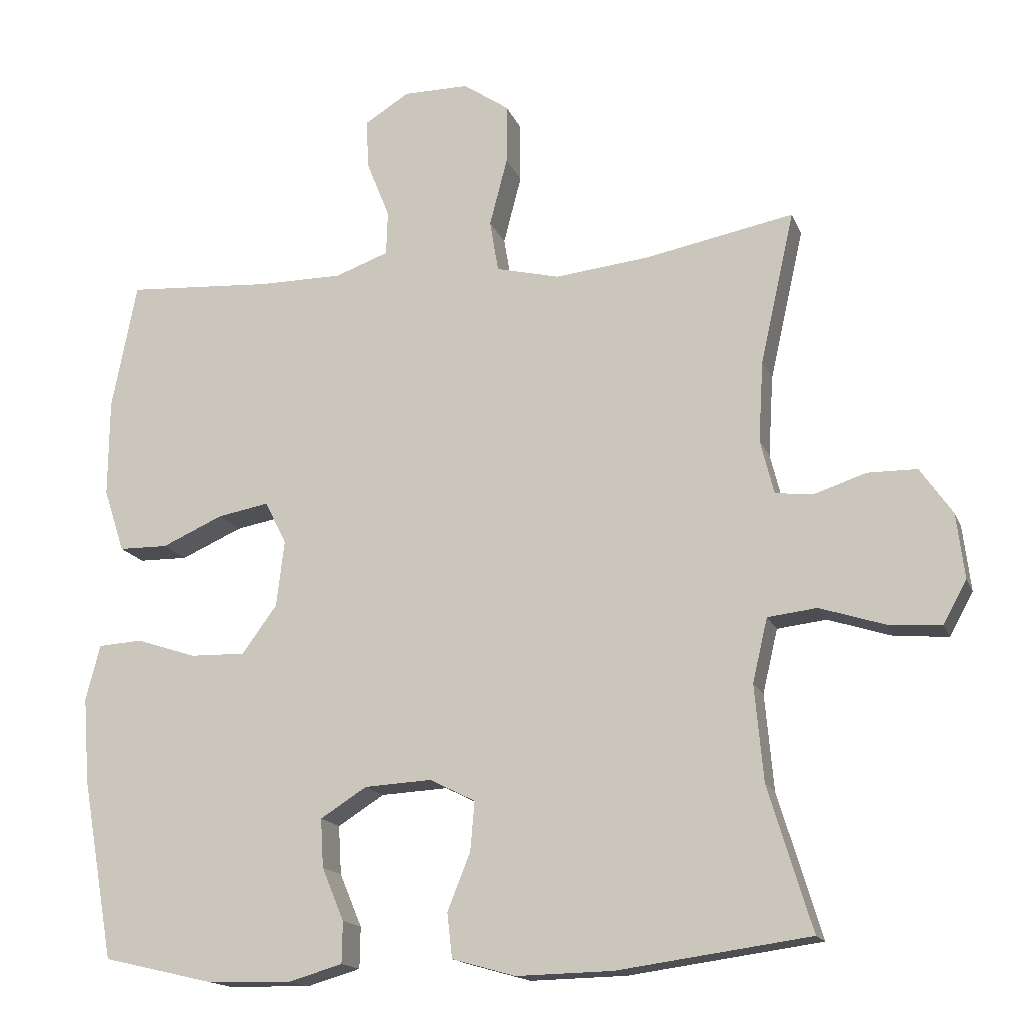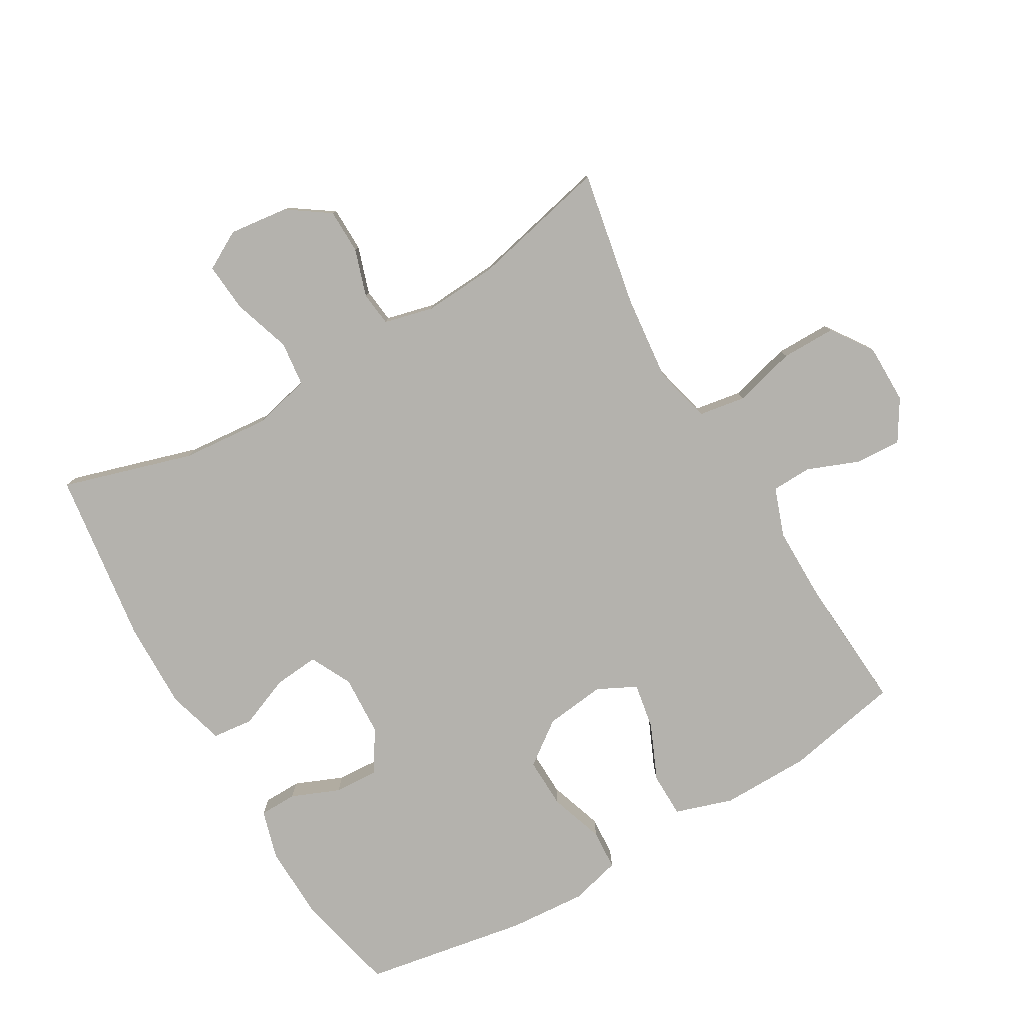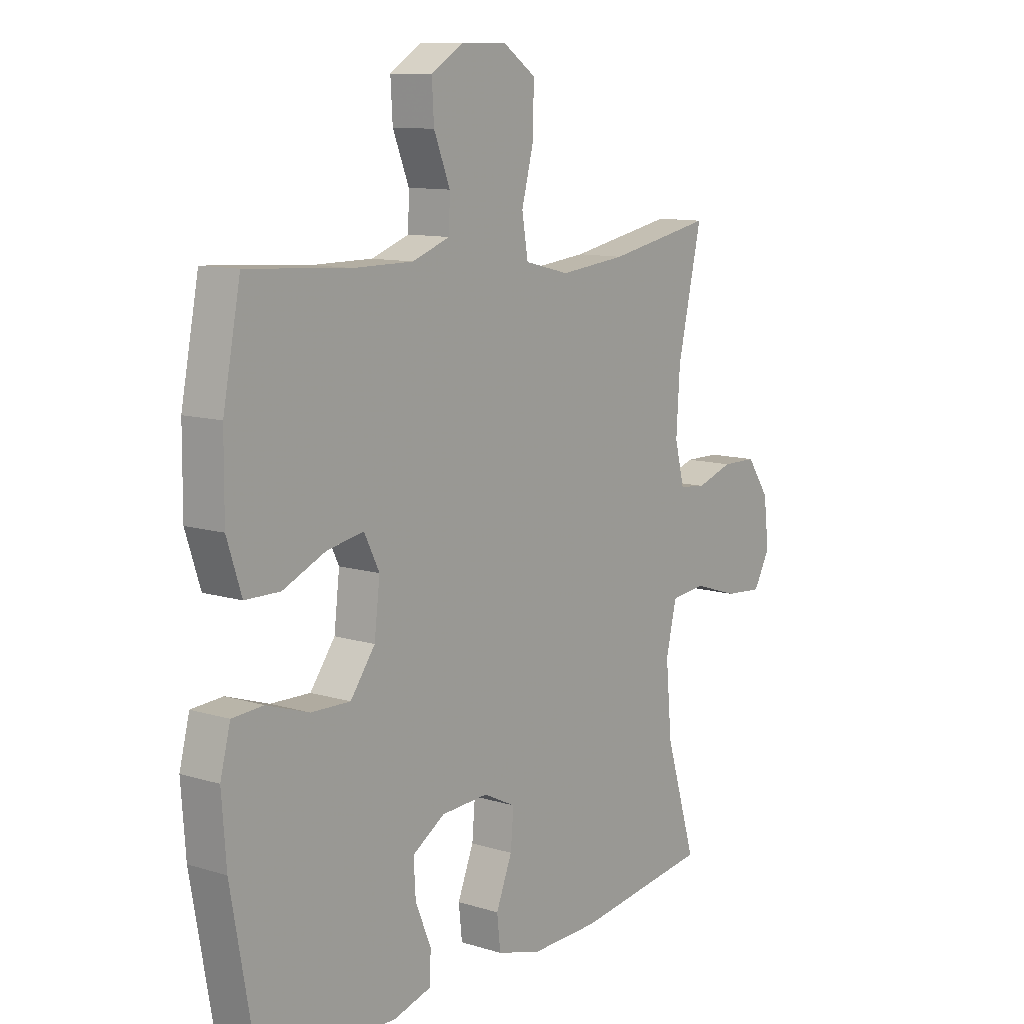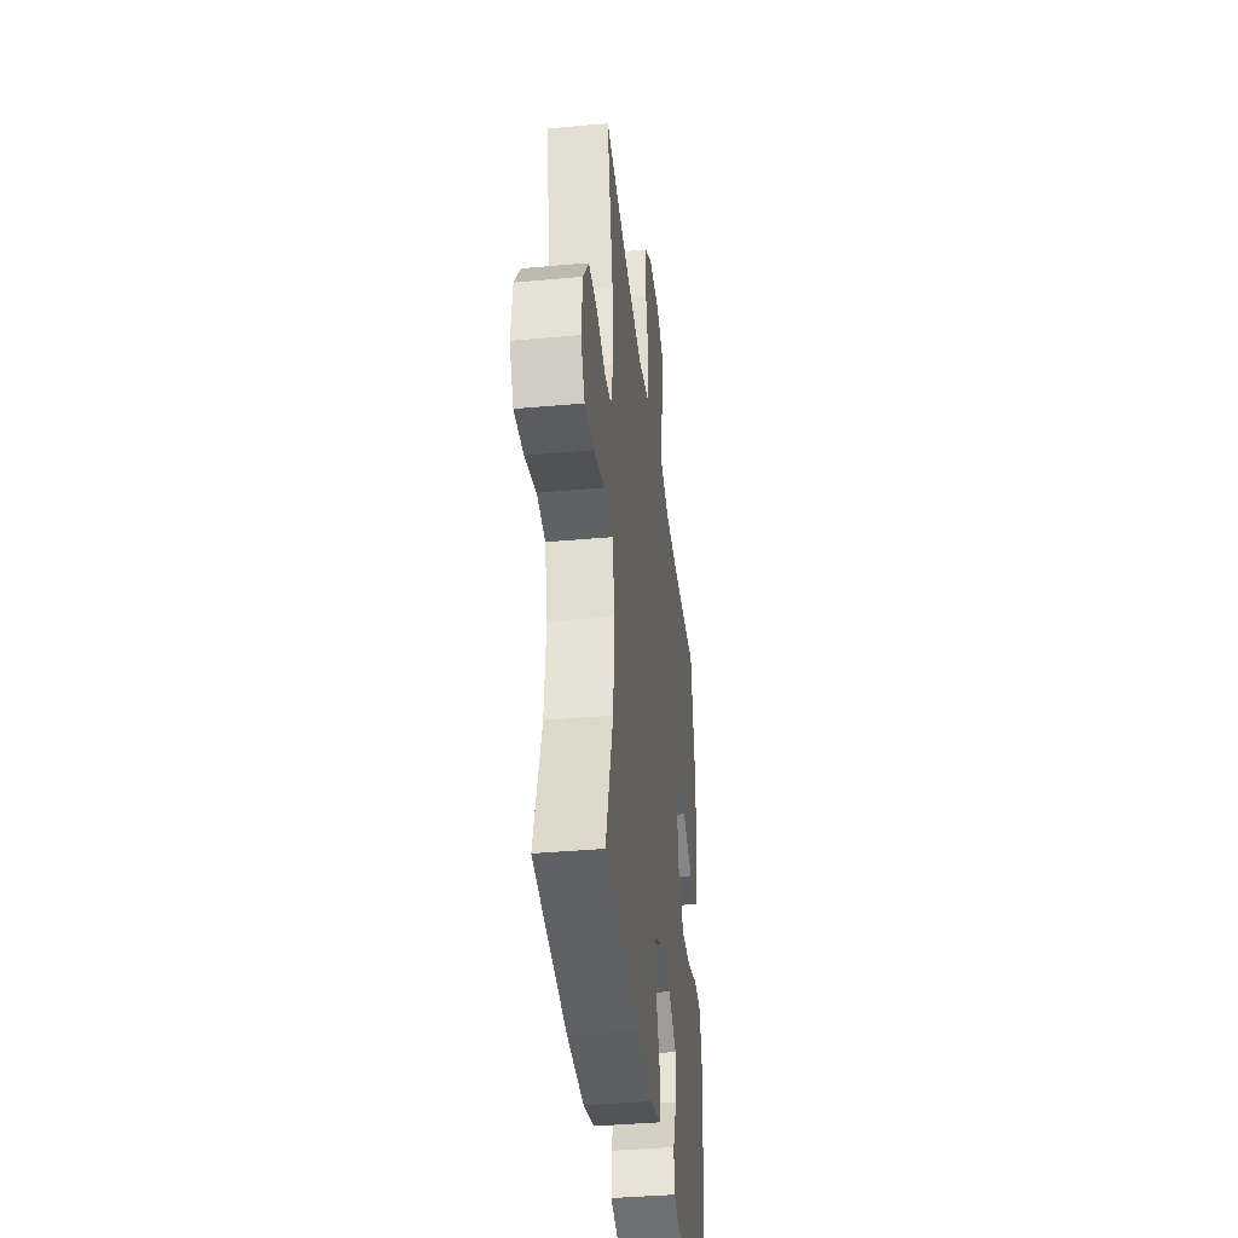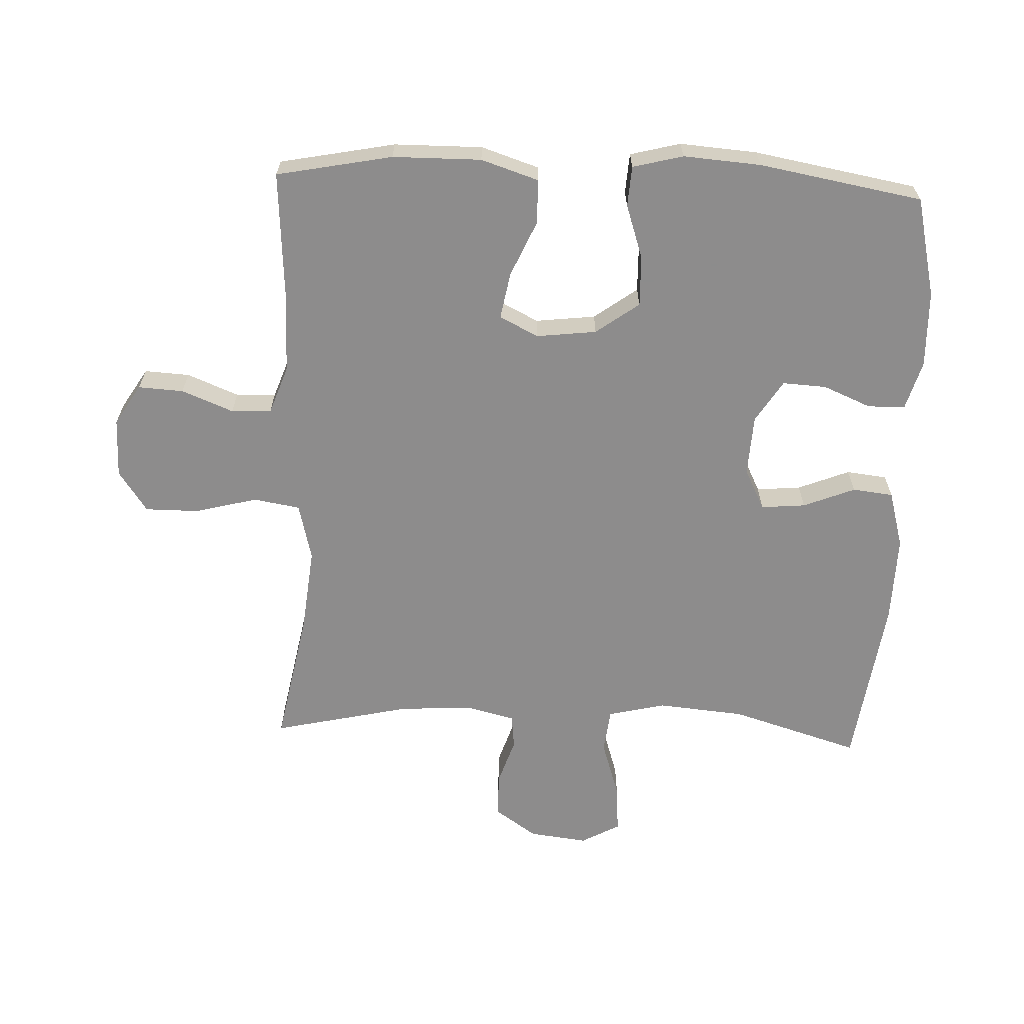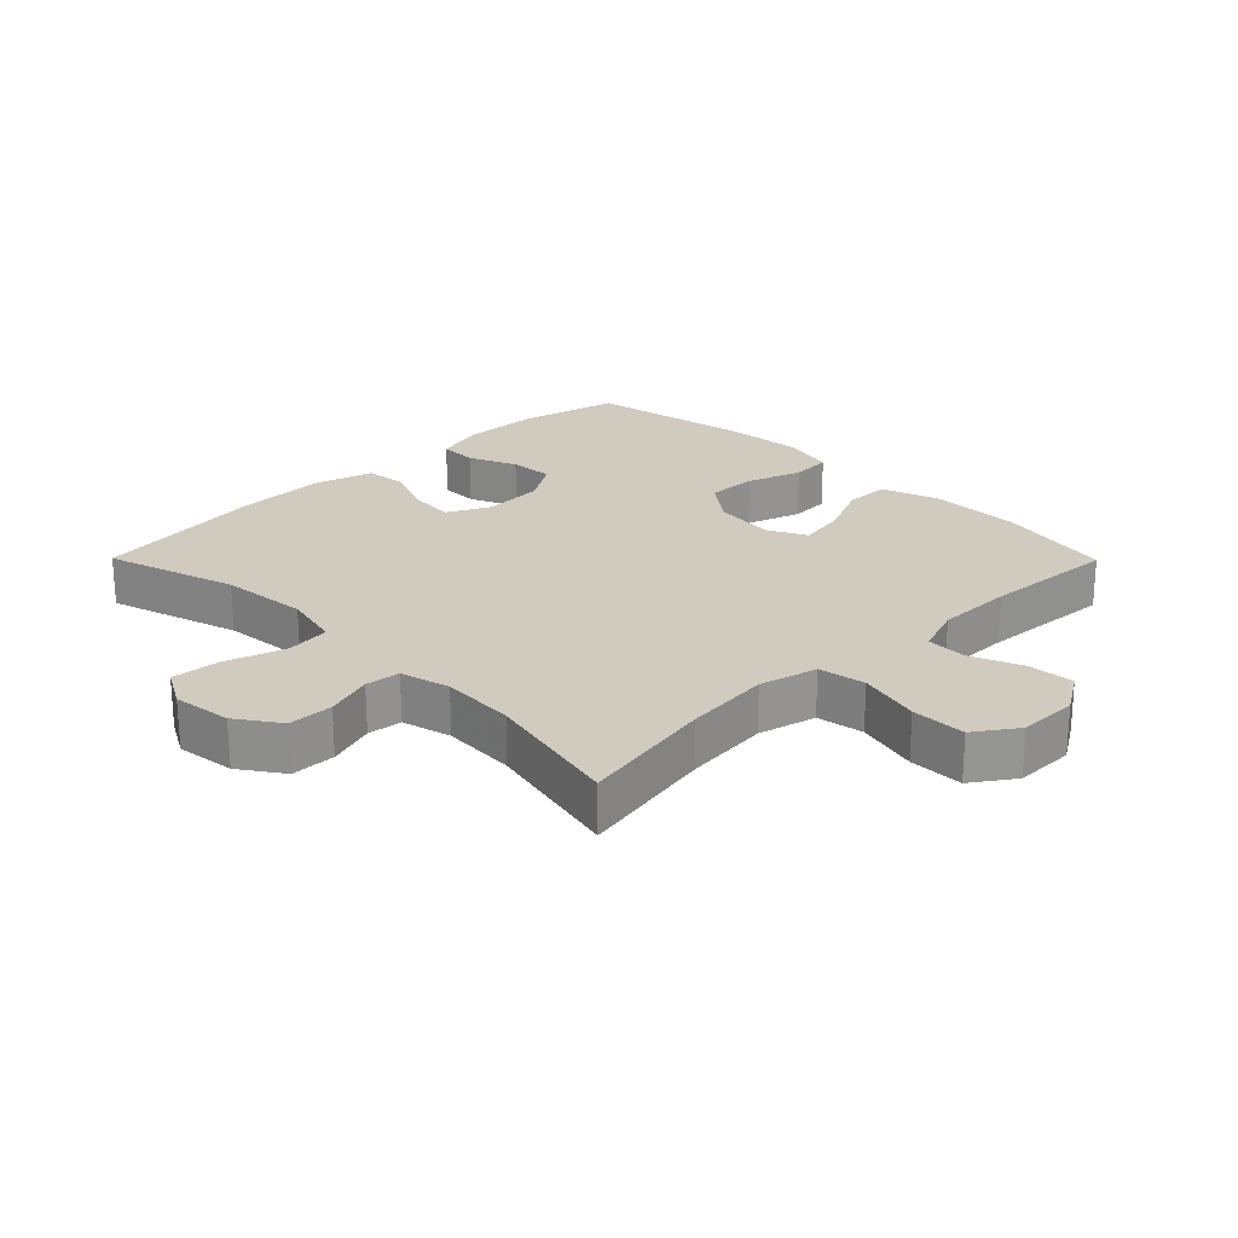
<metadata>
{"format":"obj","ext":"obj","renderer":"f3d","projection":"perspective","resolution":1024,"background":"white","views":[{"elev":-16.0,"azim":-163.1,"up":"+Z"},{"elev":-79.5,"azim":-59.6,"up":"+Y"},{"elev":10.8,"azim":127.4,"up":"+Z"},{"elev":-38.7,"azim":-83.5,"up":"+Z"},{"elev":-64.3,"azim":87.7,"up":"+Y"},{"elev":23.3,"azim":-44.7,"up":"+Y"}]}
</metadata>
<code>
v -0.5 0.07 -0.5
v -0.439 0.07 -0.299
v -0.427 0.07 -0.164
v -0.448 0.07 -0.075
v -0.517 0.07 -0.067
v -0.607 0.07 -0.096
v -0.682 0.07 -0.102
v -0.715 0.07 -0.042
v -0.704 0.07 0.049
v -0.659 0.07 0.114
v -0.59 0.07 0.115
v -0.517 0.07 0.091
v -0.464 0.07 0.097
v -0.445 0.07 0.173
v -0.452 0.07 0.287
v -0.5 0.07 0.5
v -0.291 0.07 0.46
v -0.159 0.07 0.446
v -0.07 0.07 0.468
v -0.058 0.07 0.54
v -0.083 0.07 0.636
v -0.083 0.07 0.72
v -0.019 0.07 0.764
v 0.073 0.07 0.764
v 0.136 0.07 0.725
v 0.132 0.07 0.655
v 0.1 0.07 0.575
v 0.102 0.07 0.513
v 0.177 0.07 0.486
v 0.295 0.07 0.486
v 0.5 0.07 0.5
v 0.535 0.07 0.321
v 0.536 0.07 0.184
v 0.507 0.07 0.095
v 0.438 0.07 0.094
v 0.352 0.07 0.132
v 0.28 0.07 0.145
v 0.25 0.07 0.085
v 0.261 0.07 -0.008
v 0.31 0.07 -0.075
v 0.388 0.07 -0.073
v 0.472 0.07 -0.045
v 0.534 0.07 -0.049
v 0.554 0.07 -0.127
v 0.545 0.07 -0.247
v 0.5 0.07 -0.5
v 0.345 0.07 -0.536
v 0.227 0.07 -0.539
v 0.151 0.07 -0.517
v 0.15 0.07 -0.459
v 0.181 0.07 -0.385
v 0.185 0.07 -0.317
v 0.12 0.07 -0.276
v 0.026 0.07 -0.271
v -0.038 0.07 -0.303
v -0.032 0.07 -0.372
v 0 0.07 -0.452
v -0.007 0.07 -0.515
v -0.096 0.07 -0.54
v -0.231 0.07 -0.537
v -0.5 0 -0.5
v -0.439 0 -0.299
v -0.427 0 -0.164
v -0.448 0 -0.075
v -0.517 0 -0.067
v -0.607 0 -0.096
v -0.682 0 -0.102
v -0.715 0 -0.042
v -0.704 0 0.049
v -0.659 0 0.114
v -0.59 0 0.115
v -0.517 0 0.091
v -0.464 0 0.097
v -0.445 0 0.173
v -0.452 0 0.287
v -0.5 0 0.5
v -0.291 0 0.46
v -0.159 0 0.446
v -0.07 0 0.468
v -0.058 0 0.54
v -0.083 0 0.636
v -0.083 0 0.72
v -0.019 0 0.764
v 0.073 0 0.764
v 0.136 0 0.725
v 0.132 0 0.655
v 0.1 0 0.575
v 0.102 0 0.513
v 0.177 0 0.486
v 0.295 0 0.486
v 0.5 0 0.5
v 0.535 0 0.321
v 0.536 0 0.184
v 0.507 0 0.095
v 0.438 0 0.094
v 0.352 0 0.132
v 0.28 0 0.145
v 0.25 0 0.085
v 0.261 0 -0.008
v 0.31 0 -0.075
v 0.388 0 -0.073
v 0.472 0 -0.045
v 0.534 0 -0.049
v 0.554 0 -0.127
v 0.545 0 -0.247
v 0.5 0 -0.5
v 0.345 0 -0.536
v 0.227 0 -0.539
v 0.151 0 -0.517
v 0.15 0 -0.459
v 0.181 0 -0.385
v 0.185 0 -0.317
v 0.12 0 -0.276
v 0.026 0 -0.271
v -0.038 0 -0.303
v -0.032 0 -0.372
v 0 0 -0.452
v -0.007 0 -0.515
v -0.096 0 -0.54
v -0.231 0 -0.537
f 60 1 2
f 59 60 2
f 58 59 2
f 57 58 2
f 56 57 2
f 55 56 2 3
f 54 55 3 4
f 53 54 4
f 49 50 51
f 48 49 51
f 47 48 51
f 46 47 51
f 45 46 51
f 44 45 51
f 43 44 51
f 42 43 51
f 41 42 51
f 40 41 51 52
f 39 40 52 53
f 34 35 36
f 33 34 36
f 32 33 36
f 31 32 36
f 30 31 36
f 29 30 36 37
f 28 29 37 38
f 25 26 27
f 24 25 27
f 23 24 27
f 22 23 27
f 21 22 27
f 20 21 27
f 19 20 27 28
f 15 16 17
f 14 15 17 18
f 13 14 18 19
f 10 11 12
f 9 10 12
f 8 9 12
f 7 8 12
f 6 7 12
f 5 6 12
f 4 5 12 13
f 38 39 53
f 28 38 53
f 19 28 53
f 13 19 53
f 4 13 53
f 62 61 120
f 62 120 119
f 62 119 118
f 62 118 117
f 62 117 116
f 63 62 116 115
f 64 63 115 114
f 64 114 113
f 111 110 109
f 111 109 108
f 111 108 107
f 111 107 106
f 111 106 105
f 111 105 104
f 111 104 103
f 111 103 102
f 111 102 101
f 112 111 101 100
f 113 112 100 99
f 96 95 94
f 96 94 93
f 96 93 92
f 96 92 91
f 96 91 90
f 97 96 90 89
f 98 97 89 88
f 87 86 85
f 87 85 84
f 87 84 83
f 87 83 82
f 87 82 81
f 87 81 80
f 88 87 80 79
f 77 76 75
f 78 77 75 74
f 79 78 74 73
f 72 71 70
f 72 70 69
f 72 69 68
f 72 68 67
f 72 67 66
f 72 66 65
f 73 72 65 64
f 113 99 98
f 113 98 88
f 113 88 79
f 113 79 73
f 113 73 64
f 1 61 62 2
f 2 62 63 3
f 3 63 64 4
f 4 64 65 5
f 5 65 66 6
f 6 66 67 7
f 7 67 68 8
f 8 68 69 9
f 9 69 70 10
f 10 70 71 11
f 11 71 72 12
f 12 72 73 13
f 13 73 74 14
f 14 74 75 15
f 15 75 76 16
f 16 76 77 17
f 17 77 78 18
f 18 78 79 19
f 19 79 80 20
f 20 80 81 21
f 21 81 82 22
f 22 82 83 23
f 23 83 84 24
f 24 84 85 25
f 25 85 86 26
f 26 86 87 27
f 27 87 88 28
f 28 88 89 29
f 29 89 90 30
f 30 90 91 31
f 31 91 92 32
f 32 92 93 33
f 33 93 94 34
f 34 94 95 35
f 35 95 96 36
f 36 96 97 37
f 37 97 98 38
f 38 98 99 39
f 39 99 100 40
f 40 100 101 41
f 41 101 102 42
f 42 102 103 43
f 43 103 104 44
f 44 104 105 45
f 45 105 106 46
f 46 106 107 47
f 47 107 108 48
f 48 108 109 49
f 49 109 110 50
f 50 110 111 51
f 51 111 112 52
f 52 112 113 53
f 53 113 114 54
f 54 114 115 55
f 55 115 116 56
f 56 116 117 57
f 57 117 118 58
f 58 118 119 59
f 59 119 120 60
f 60 120 61 1

</code>
